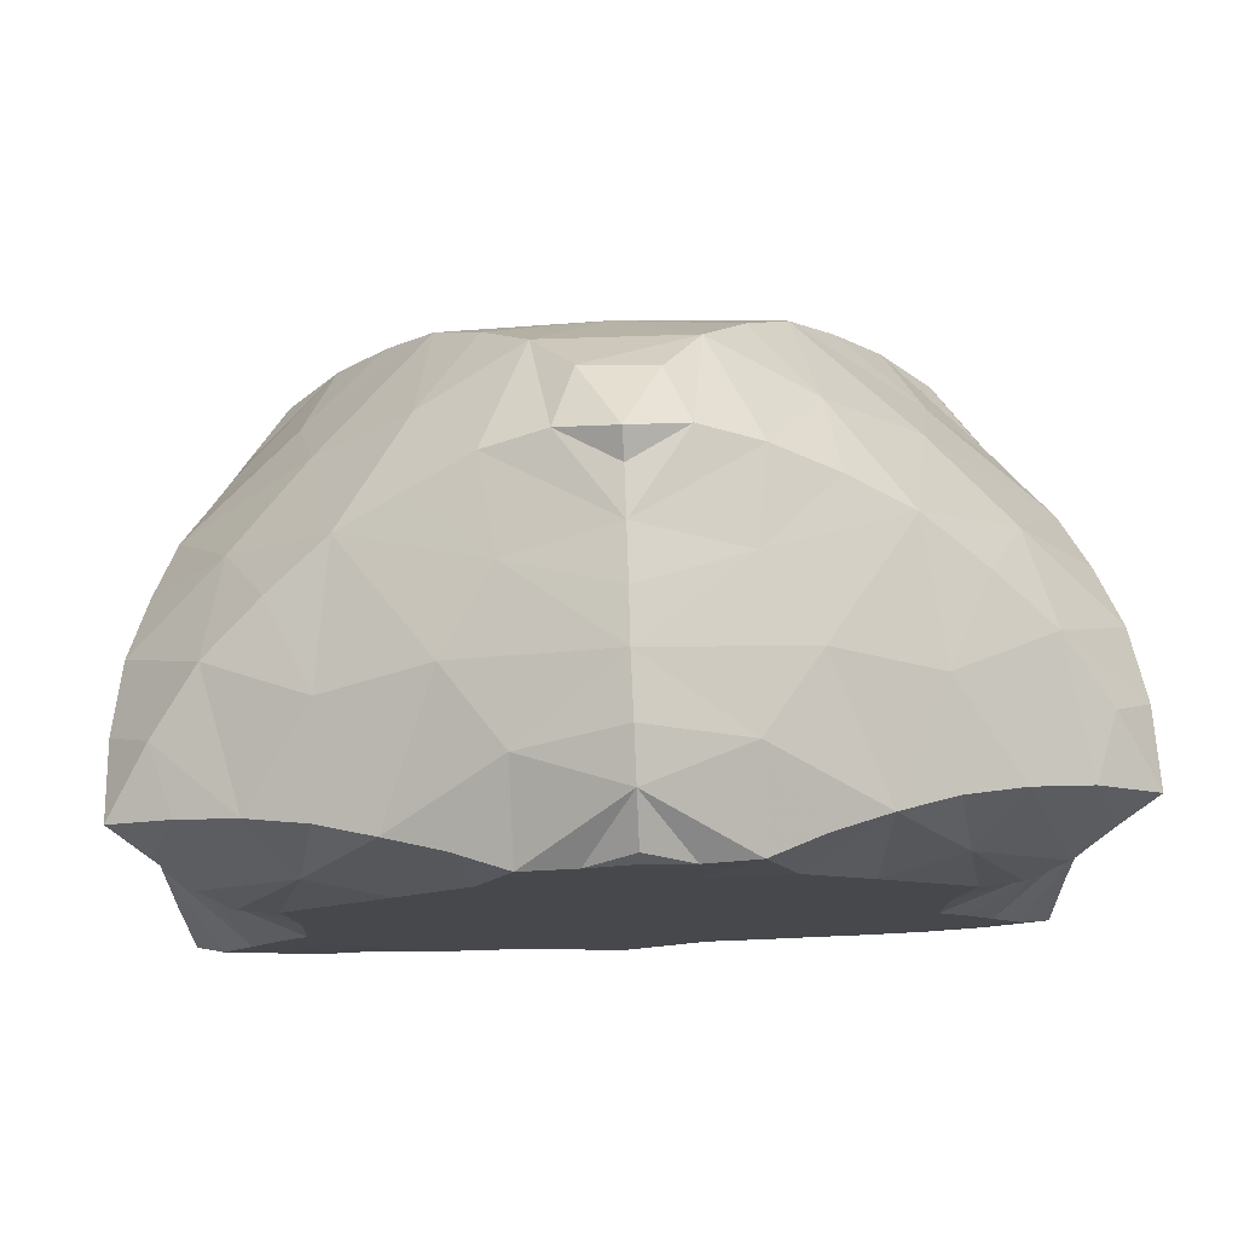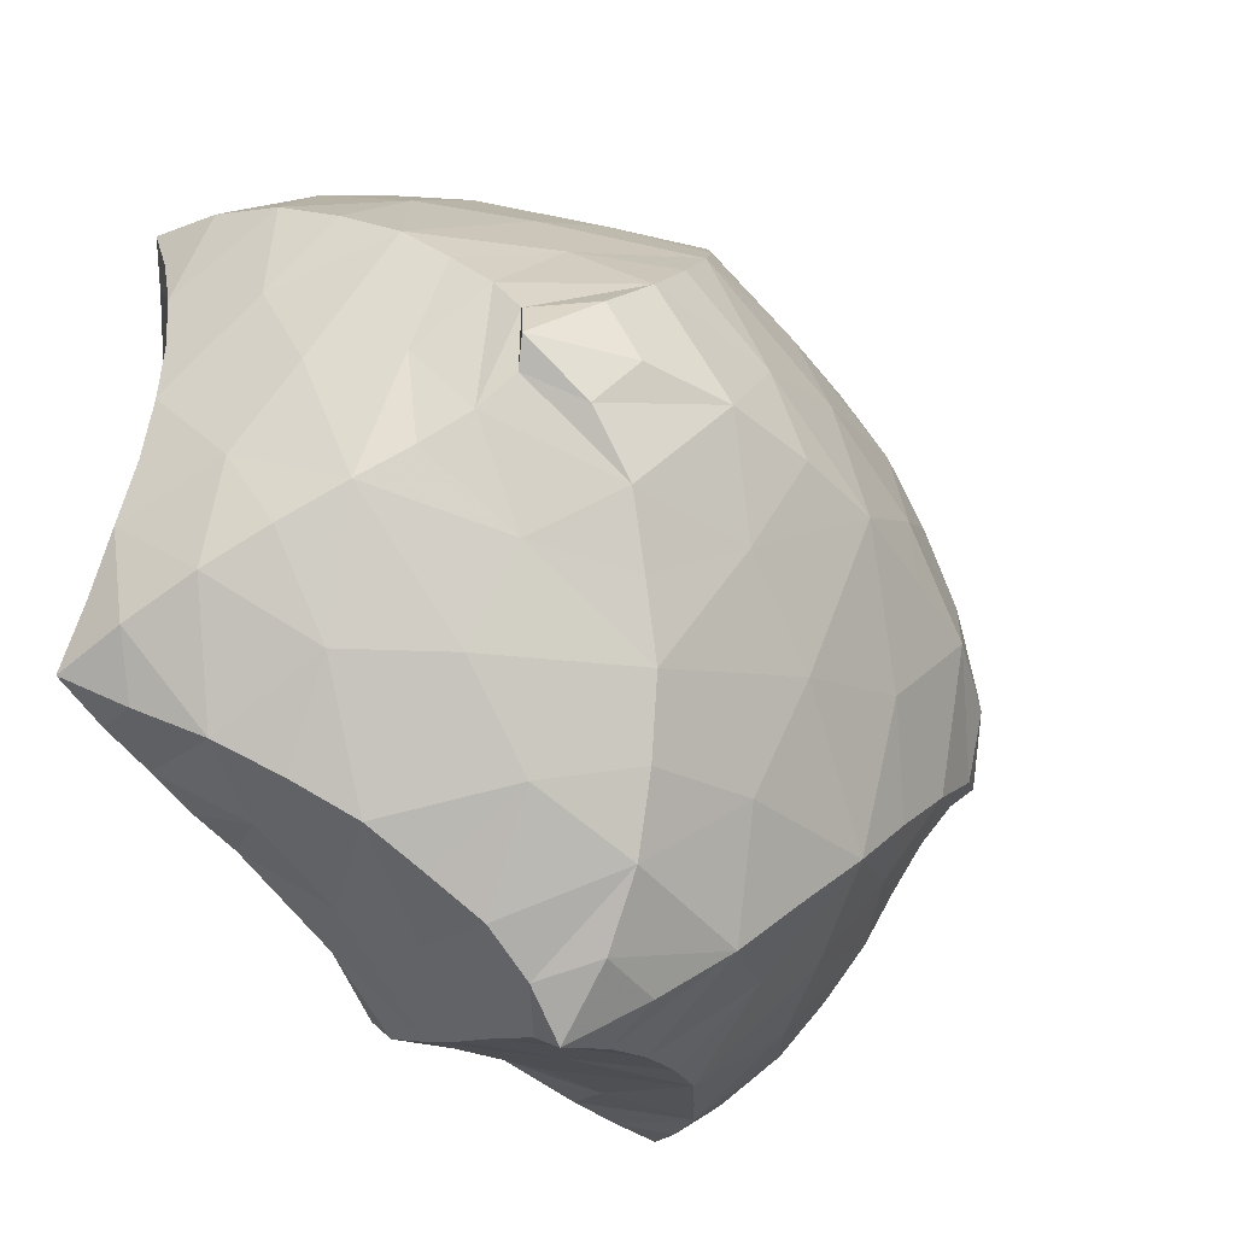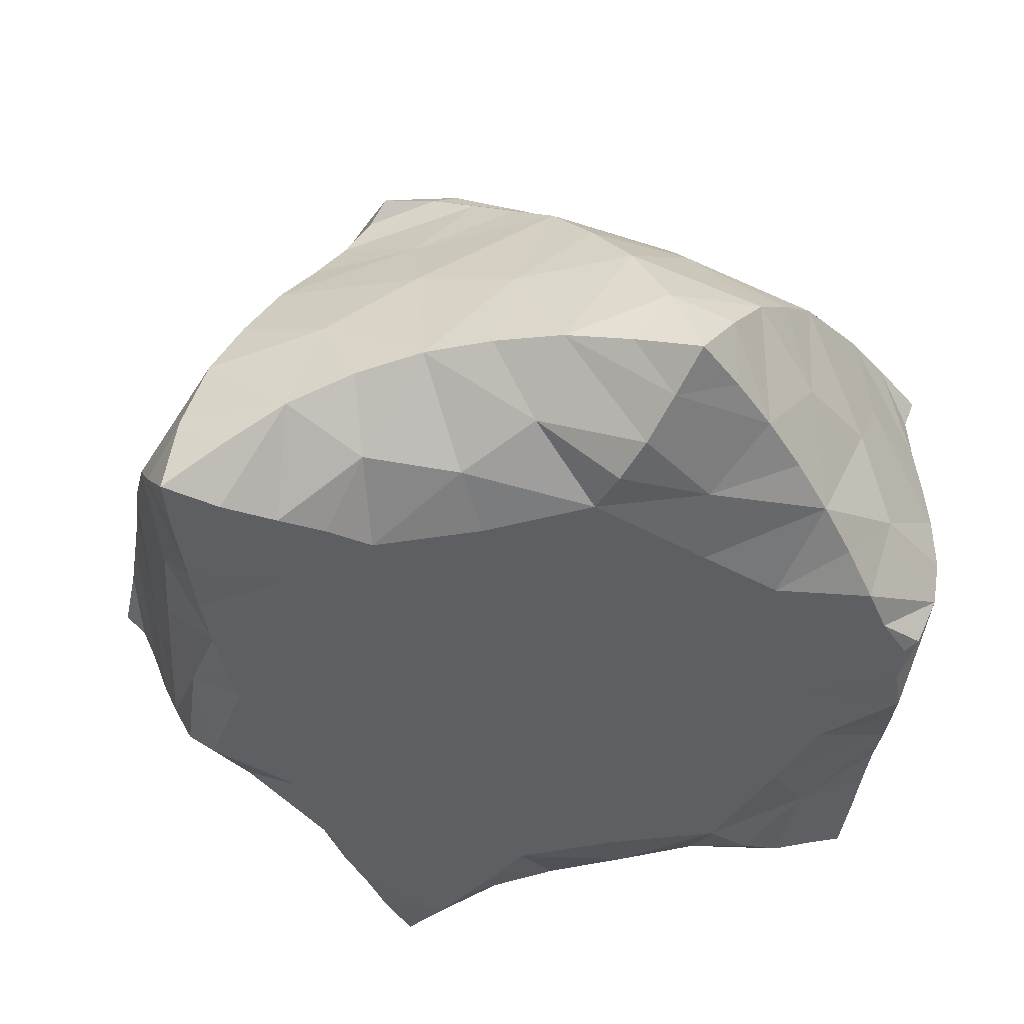
<metadata>
{"format":"obj","ext":"obj","renderer":"f3d","projection":"perspective","resolution":1024,"background":"white","views":[{"elev":78.6,"azim":-2.2,"up":"+Z"},{"elev":-44.9,"azim":126.3,"up":"+Z"},{"elev":-40.5,"azim":-74.9,"up":"+Y"}]}
</metadata>
<code>
v  0.01633  0  0.7685
v  0.8464  0.111  0.5099
v  0.8057  0.01016  -0.5123
v  -0.8232  0.01947  -0.5018
v  -0.8223  0.1209  0.5357
v  -0.6827  0.8558  -0.1368
v  0.6868  0.8508  -0.1383
v  0.3618  0  0.1087
v  -0.3907  0  0.003665
v  -0.07452  0  -0.5196
v  0.004209  0.4246  -0.9503
v  0.01085  0.6509  0.8576
v  0.7423  0.5604  -0.3448
v  0.8543  0.1953  -0.007449
v  0.7539  0.6322  0.2212
v  0.5572  0  -0.1751
v  0.5771  0  0.2606
v  -0.7428  0.6365  0.24
v  -0.8536  0.2089  0.01417
v  -0.7409  0.5642  -0.3305
v  -0.579  0  -0.1645
v  -0.5783  0  0.2712
v  -0.294  0.9547  0.3719
v  0.005873  1.072  -0.1262
v  0.3031  0.9535  0.3672
v  0.29  0.8261  -0.5609
v  -0.2943  0.832  -0.5593
v  0.4384  0.3607  -0.7453
v  -0.01091  0.1262  -0.7979
v  0.3531  0  -0.5656
v  -0.3794  0  -0.5633
v  -0.4481  0.3706  -0.7391
v  -0.187  0  -0.2318
v  -0.01227  0  0.06877
v  0.1749  0  -0.2227
v  0.1879  0  0.3623
v  -0.1814  0  0.3613
v  0.4064  0.07584  0.6773
v  0.009945  0.3116  0.8585
v  0.468  0.5411  0.686
v  -0.4435  0.5382  0.6977
v  -0.3814  0.06681  0.6805
v  0.6668  0.7434  -0.2329
v  0.8071  0.3069  -0.4503
v  0.8574  0.1871  0.2586
v  0.6822  0.7813  0.04543
v  0.4575  0  -0.04796
v  0.7144  0.0242  0.3824
v  -0.8086  0.4072  0.4096
v  -0.8528  0.1439  -0.2528
v  -0.6673  0.7446  -0.2237
v  -0.695  0  -0.3149
v  -0.4736  0  0.1626
v  -0.4788  0.9682  0.1097
v  0.353  1.03  -0.1284
v  0.147  0.8563  0.6286
v  0.4632  0.9041  -0.336
v  -0.1354  0.6777  -0.7839
v  0.2156  0.4362  -0.8407
v  -0.01418  0  -0.6983
v  0.5674  0  -0.5431
v  -0.1849  0  -0.5779
v  -0.6607  0.2233  -0.6277
v  -0.2902  0  -0.0826
v  0.1888  0  0.07575
v  0.07972  0  -0.3892
v  0.2863  0  0.2066
v  -0.08297  0  0.5479
v  0.2012  0.005221  0.731
v  0.01179  0.5084  0.8412
v  0.6863  0.3594  0.6103
v  -0.2115  0.6444  0.7659
v  -0.5977  0.1121  0.6147
v  0.7002  0.6539  -0.2875
v  0.8163  0.1564  -0.4907
v  0.8517  0.1552  0.3869
v  0.6682  0.8325  -0.04517
v  0.4223  0  0.01419
v  0.7795  0.06865  0.4482
v  -0.8227  0.2676  0.4799
v  -0.8406  0.08332  -0.3772
v  -0.6576  0.8181  -0.1766
v  -0.7602  0  -0.4059
v  -0.4363  0  0.1044
v  -0.5773  0.9408  -0.01388
v  0.5208  0.9676  -0.1327
v  0.07831  0.7727  0.7457
v  0.5685  0.9002  -0.2329
v  -0.06552  0.5609  -0.8733
v  0.1065  0.4401  -0.8924
v  -0.01795  0  -0.6249
v  0.6847  0.003218  -0.5325
v  -0.09775  0  -0.5671
v  -0.7474  0.117  -0.5682
v  -0.351  0  -0.01521
v  0.284  0  0.07389
v  0.03082  0  -0.4713
v  0.3429  0  0.1369
v  -0.03738  0  0.6473
v  0.1014  0  0.742
v  0.0121  0.5981  0.8359
v  0.7727  0.2383  0.5656
v  -0.09702  0.6651  0.8057
v  -0.7088  0.1195  0.5771
v  0.8416  0.1311  -0.2693
v  0.8293  0.4037  0.3869
v  0.6743  0  -0.3276
v  0.471  0  0.161
v  -0.6762  0.7896  0.05565
v  -0.8447  0.1935  0.2819
v  -0.8152  0.317  -0.4349
v  -0.4726  0  -0.0472
v  -0.6984  0.02695  0.3987
v  -0.1287  0.858  0.63
v  -0.3485  1.038  -0.1268
v  0.4825  0.9664  0.1036
v  0.1352  0.6736  -0.7818
v  -0.468  0.9033  -0.3342
v  0.6458  0.21  -0.6392
v  -0.003911  0.286  -0.8655
v  0.1514  0  -0.5723
v  -0.5893  0.001067  -0.5355
v  -0.2184  0.4361  -0.8424
v  -0.1024  0  -0.3957
v  -0.2095  0  0.0586
v  0.2744  0  -0.0689
v  0.104  0  0.547
v  -0.2896  0  0.1993
v  0.6226  0.1164  0.6023
v  0.01123  0.1048  0.8424
v  0.2339  0.6412  0.7614
v  -0.6587  0.3585  0.6271
v  -0.1763  0.000264  0.7294
v  0.6523  0.8175  -0.1793
v  0.7794  0.4347  -0.3998
v  0.8555  0.1994  0.1245
v  0.7128  0.7107  0.1334
v  0.5044  0  -0.1105
v  0.6449  0  0.3175
v  -0.7784  0.5254  0.3267
v  -0.8538  0.1878  -0.12
v  -0.7015  0.6545  -0.2759
v  -0.641  0  -0.2365
v  -0.5235  0  0.2175
v  -0.3826  0.9688  0.2414
v  0.1784  1.059  -0.1269
v  0.2234  0.9119  0.4974
v  0.3757  0.8655  -0.4469
v  -0.2127  0.7538  -0.6722
v  0.3261  0.3993  -0.7928
v  -0.01298  0.04815  -0.7569
v  0.4586  0  -0.5605
v  -0.2809  0  -0.5741
v  -0.5549  0.2971  -0.6833
v  -0.2371  0  -0.1559
v  0.08603  0  0.0729
v  0.1322  0  -0.3062
v  0.2353  0  0.2813
v  -0.1378  0  0.4546
v  0.3014  0.04428  0.7073
v  0.01126  0.4074  0.8514
v  0.5792  0.4535  0.6489
v  -0.3266  0.592  0.7322
v  -0.4871  0.09525  0.6494
v  0.3897  0.9668  0.2347
v  0.5805  0.9373  -0.01741
v  -0.1727  1.055  -0.1264
v  -0.2102  0.9128  0.5007
v  -0.05658  0.7785  0.7484
v  -0.6438  0  0.3342
v  -0.5204  0  -0.1053
v  -0.437  0  0.008349
v  -0.7819  0.4436  -0.3846
v  -0.831  0.1666  -0.4758
v  -0.8489  0.209  0.1468
v  -0.8327  0.1613  0.4095
v  -0.7055  0.7166  0.1481
v  -0.6594  0.8494  -0.03742
v  0.5226  0  0.211
v  0.4298  0  0.1107
v  0.6196  0  -0.2487
v  0.7954  0.522  0.3058
v  0.8467  0.2626  0.4572
v  0.8481  0.1722  -0.1387
v  0.8233  0.07485  -0.3923
v  0.06689  0.5634  -0.8739
v  0.2112  0.7565  -0.6731
v  -0.3774  0.8721  -0.4453
v  0.5448  0.2895  -0.692
v  -0.007215  0.2  -0.8323
v  0.06012  0  -0.5603
v  0.2528  0  -0.5725
v  -0.7057  0.01027  -0.5219
v  -0.4823  0.004193  -0.5535
v  -0.334  0.4092  -0.7883
v  -0.06066  0  -0.4766
v  -0.1481  0  -0.3125
v  -0.112  0  0.06322
v  0.3305  0  0.001197
v  0.225  0  -0.1443
v  0.06169  0  0.6478
v  0.152  0  0.4541
v  -0.2347  0  0.2774
v  0.7342  0.1205  0.5608
v  0.5127  0.1026  0.6406
v  0.01093  0.1987  0.8588
v  0.1203  0.6648  0.8026
v  0.3515  0.5972  0.7218
v  -0.5535  0.4517  0.6628
v  -0.2769  0.0377  0.7066
v  0.7395  0  -0.4177
v  -0.7597  0.07302  0.4674
v  -0.5158  0.9753  -0.1312
v  -0.5655  0.9091  -0.2316
v  0.7286  0.109  -0.5796
v  -0.001268  0.3664  -0.9008
v  -0.1065  0.4416  -0.8937
v  -0.3016  0  0.05456
v  -0.3494  0  0.1252
v  0.01211  0.01401  0.7995
v  -0.7448  0.2435  0.5845
v  -0.07573  0  0.7415
v  -0.2824  0.3201  0.7593
v  0.7961  0.4741  -0.04313
v  0.6809  0.03351  0.0275
v  -0.7901  0.48  -0.02471
v  -0.6878  0.04462  0.04186
v  0.0031  1.013  0.2032
v  0.000796  0.9289  -0.416
v  0.4942  0.602  -0.557
v  0.2713  0.1626  -0.7161
v  -0.2897  0.1706  -0.7116
v  -0.4983  0.6083  -0.5505
v  -0.3744  0  -0.3121
v  -0.009016  0  -0.1248
v  0.1865  0.275  -0.7919
v  0.3514  0  -0.3151
v  -0.003814  0  0.2593
v  0.3943  0  0.4353
v  0.307  0.3223  0.7537
v  0.5118  0.7303  0.4284
v  -0.000512  0.8082  -0.6195
v  -0.4954  0.7283  0.4399
v  -0.3778  0  0.4388
v  0.1289  0  0.1971
v  0.006391  0.9448  0.435
v  0.5283  0.7342  -0.4088
v  -0.3215  0.5964  -0.6979
v  0.5014  0.289  0.6751
v  0.2631  0  0.5537
v  0.7234  0.6413  -0.06834
v  -0.516  0  -0.3719
v  -0.1866  0.06829  -0.6854
v  -0.1387  0  -0.06441
v  -0.7459  0.07424  -0.1338
v  0.2199  0.9659  -0.3142
v  -0.3742  0  0.2941
v  -0.5654  0  0.04983
v  -0.8167  0.3977  0.1813
v  0.005003  0  0.4088
v  -0.2194  1.025  0.0874
v  -0.7201  0.6451  -0.05497
v  -0.00987  0  -0.2692
v  -0.5283  0.7374  -0.4018
v  0.3781  0  0.2926
v  0.2006  0.179  0.7851
v  0.5421  0.8257  0.2374
v  0.8193  0.3496  -0.2189
v  -0.8196  0.3588  -0.2015
v  -0.7413  0.09115  0.2005
v  0.2225  1.023  0.08524
v  -0.5332  0.8274  0.2484
v  -0.2183  0.9675  -0.3137
v  0.6297  0.431  -0.5557
v  0.3199  0.5972  -0.6995
v  0.4938  0  -0.3789
v  0.4608  0.1435  -0.6549
v  0.162  0.05907  -0.687
v  -0.4758  0.1492  -0.644
v  -0.1972  0.2831  -0.7912
v  -0.6373  0.4398  -0.545
v  -0.2464  0  -0.4154
v  -0.3765  0  -0.1717
v  0.1229  0  -0.05558
v  0.3531  0  -0.1704
v  0.2212  0  -0.4127
v  -0.1376  0  0.1878
v  0.5418  0.03493  0.4732
v  0.2101  0.469  0.7783
v  0.3358  0.7604  0.5738
v  0.6538  0.5591  0.4714
v  -0.6328  0.5579  0.4873
v  -0.319  0.7602  0.5808
v  -0.5213  0.03078  0.48
v  -0.2425  0  0.5534
v  0.5551  0  0.04161
v  0.7461  0.08329  0.1841
v  0.7316  0.06106  -0.1488
v  0.8278  0.3915  0.1589
v  -0.1769  0.1736  0.7864
v  -0.4769  0.2868  0.6876
v  -0.1868  0.4687  0.784
v  -0.01056  0.1657  -0.4392
v  0.4535  0.362  -0.03573
v  0.2016  0.3208  0.3814
v  -0.2844  0.1577  0.0581
v  -0.1575  0.6745  0.1561
v  0.2758  0.1592  0.05341
v  -0.4163  0.3866  0.04612
v  0.2164  0.7312  0.1595
v  -0.5515  0.3231  0.352
v  0.007503  0.6352  0.5206
v  -3.7e-05  0.4611  -0.3296
v  0.3032  0.5205  0.4013
v  0.1641  0.1477  0.2548
v  0.002597  0.5063  -0.6123
v  0.4059  0.7823  -0.0449
v  -0.367  0.7662  -0.07259
v  0.008604  0.1806  0.5512
v  0.566  0.3265  0.3403
v  0.1062  0.4939  0.08781
v  0.3107  0.2435  -0.3757
v  -0.2798  0.2875  -0.2765
v  -0.4784  0.5724  0.1223
v  -0.03671  0.3121  -0.5971
v  -0.1829  0.6494  -0.4386
v  -0.4163  0.1618  -0.1195
v  -0.1659  0.1487  0.2594
v  -0.02379  0.4231  0.6041
v  -0.2495  0.2962  0.4667
v  0.2106  0.696  -0.2987
v  0.4123  0.1994  -0.1212
v  -0.07304  0.8398  -0.1167
v  -0.3488  0.3873  -0.4578
v  0.4728  0.1932  0.2618
v  -0.05842  0.1418  0.06617
v  -0.3997  0.2224  0.2235
v  -0.5106  0.5688  -0.1757
v  -0.1649  0.1433  -0.1399
v  -0.2547  0.5396  0.5056
v  0.1984  0.1477  -0.1608
v  0.5218  0.6  0.08883
v  -0.5898  0.2428  -0.3539
v  0.5791  0.2442  -0.3608
v  0.2466  0.4045  -0.5587
v  -0.2151  0.5387  -0.1069
v  -0.1795  0.4628  0.2367
v  0.08456  0.3232  0.02512
v  0.4622  0.5011  -0.2708
v  0.1893  0.3813  -0.1635
f 241 15 291
f 200 126 285
f 228 25 246
f 164 73 301
f 147 25 290
f 48 139 288
f 25 147 246
f 74 43 247
f 7 88 134
f 149 27 248
f 219 53 128
f 15 224 299
f 227 22 258
f 19 175 270
f 76 2 183
f 125 95 218
f 103 72 114
f 228 24 271
f 195 123 248
f 20 173 281
f 35 200 285
f 59 120 236
f 31 153 253
f 241 25 267
f 33 234 283
f 189 119 274
f 230 13 247
f 229 27 242
f 31 194 252
f 16 225 298
f 52 143 252
f 110 80 176
f 40 208 290
f 211 61 107
f 235 35 263
f 206 39 266
f 32 232 280
f 75 119 215
f 10 97 191
f 226 18 259
f 37 203 257
f 113 170 270
f 43 77 134
f 20 142 262
f 13 74 247
f 22 170 294
f 5 80 221
f 225 16 296
f 95 64 112
f 23 168 293
f 233 27 264
f 222 68 133
f 40 241 291
f 28 189 274
f 150 28 275
f 34 156 284
f 30 231 278
f 149 58 242
f 213 6 214
f 29 190 280
f 130 100 220
f 240 40 249
f 218 9 219
f 21 171 283
f 27 188 264
f 120 190 236
f 226 19 269
f 28 231 277
f 228 23 261
f 2 102 183
f 16 237 285
f 224 15 251
f 36 202 250
f 203 37 287
f 168 23 246
f 15 182 291
f 223 41 302
f 134 57 43
f 117 187 242
f 27 229 273
f 159 37 295
f 105 75 185
f 65 156 245
f 177 18 262
f 107 181 298
f 210 42 300
f 98 67 108
f 238 36 245
f 35 157 263
f 2 76 79
f 3 75 215
f 81 4 174
f 14 225 297
f 23 228 246
f 148 57 256
f 185 3 211
f 153 31 282
f 4 81 83
f 67 65 245
f 178 51 82
f 18 177 272
f 148 26 247
f 7 77 166
f 119 61 215
f 203 128 257
f 14 184 298
f 42 244 294
f 7 86 88
f 27 233 248
f 21 143 255
f 232 32 279
f 16 181 276
f 83 122 193
f 216 11 217
f 155 64 254
f 74 13 251
f 123 195 280
f 10 91 93
f 198 34 254
f 172 53 84
f 234 33 282
f 38 240 249
f 99 1 201
f 129 71 204
f 147 56 246
f 38 239 250
f 8 78 199
f 8 96 98
f 34 238 245
f 139 17 288
f 39 161 289
f 13 224 251
f 163 72 302
f 80 132 221
f 217 58 123
f 12 87 207
f 12 101 103
f 209 41 301
f 184 14 268
f 39 206 300
f 21 234 252
f 23 243 272
f 162 71 249
f 29 151 278
f 225 14 298
f 192 121 286
f 176 5 212
f 186 58 89
f 182 15 299
f 43 46 77
f 25 165 267
f 36 158 245
f 42 210 295
f 76 45 79
f 45 48 79
f 77 7 134
f 151 29 253
f 4 94 174
f 231 28 236
f 34 235 254
f 124 66 196
f 81 50 83
f 50 52 83
f 225 17 297
f 90 59 117
f 51 142 264
f 154 63 279
f 37 244 295
f 220 1 222
f 88 57 134
f 86 55 88
f 55 57 88
f 4 83 193
f 122 63 193
f 118 188 273
f 40 162 249
f 232 31 253
f 177 109 272
f 178 85 54
f 100 127 201
f 91 60 93
f 60 62 93
f 141 19 255
f 100 69 127
f 158 67 245
f 208 131 290
f 35 237 286
f 69 160 250
f 194 31 279
f 189 28 277
f 96 65 98
f 65 67 98
f 30 192 286
f 132 73 221
f 232 29 280
f 58 117 242
f 162 40 291
f 187 26 242
f 43 74 251
f 215 61 92
f 101 70 103
f 70 72 103
f 234 31 252
f 38 205 288
f 133 210 300
f 44 75 105
f 183 102 71
f 75 3 185
f 135 44 268
f 143 21 252
f 211 92 61
f 82 6 178
f 108 47 180
f 79 129 204
f 109 51 178
f 49 80 110
f 174 94 63
f 80 5 176
f 67 158 265
f 146 24 256
f 112 53 172
f 86 7 166
f 212 104 73
f 234 21 283
f 114 56 169
f 54 85 115
f 238 37 260
f 77 46 116
f 71 162 291
f 144 22 257
f 117 58 186
f 24 229 256
f 82 51 118
f 27 149 242
f 75 44 119
f 59 90 120
f 191 97 66
f 193 63 94
f 192 30 278
f 152 61 277
f 83 52 122
f 34 198 287
f 217 89 58
f 126 200 284
f 93 62 124
f 64 95 125
f 181 16 298
f 199 78 47
f 128 203 287
f 29 231 236
f 127 68 201
f 244 42 295
f 219 84 53
f 165 25 271
f 79 48 129
f 69 100 130
f 22 244 257
f 207 87 56
f 209 132 292
f 224 13 268
f 80 49 132
f 239 36 250
f 222 99 68
f 30 237 276
f 223 42 301
f 121 60 191
f 28 230 275
f 21 227 258
f 19 226 259
f 77 116 166
f 201 68 99
f 183 71 106
f 36 238 260
f 131 70 207
f 131 208 289
f 3 92 211
f 41 243 293
f 226 20 262
f 144 53 258
f 197 33 263
f 78 8 180
f 196 66 97
f 153 62 253
f 175 19 259
f 174 63 111
f 22 144 258
f 87 12 169
f 13 230 274
f 181 107 276
f 26 230 247
f 84 9 172
f 230 26 275
f 93 124 196
f 229 24 273
f 231 29 278
f 91 10 191
f 191 66 121
f 17 179 265
f 62 153 282
f 24 228 261
f 18 243 292
f 126 65 199
f 64 155 283
f 195 32 280
f 154 32 281
f 199 47 126
f 23 145 261
f 240 38 266
f 138 47 296
f 142 20 264
f 28 150 236
f 180 47 78
f 160 69 266
f 167 24 261
f 204 71 102
f 207 56 131
f 26 229 242
f 210 133 295
f 39 223 302
f 160 38 250
f 243 41 292
f 169 56 87
f 170 113 294
f 156 34 245
f 200 35 284
f 244 37 257
f 116 55 166
f 55 86 166
f 142 51 262
f 121 192 278
f 63 154 281
f 103 114 169
f 12 103 169
f 18 226 262
f 188 27 273
f 82 118 214
f 140 49 259
f 95 112 172
f 9 95 172
f 170 22 270
f 229 26 256
f 26 148 256
f 111 50 174
f 50 81 174
f 116 165 271
f 202 36 260
f 159 68 260
f 18 140 259
f 157 66 263
f 178 54 109
f 6 85 178
f 37 159 260
f 139 48 297
f 98 108 180
f 8 98 180
f 33 235 263
f 89 11 186
f 115 85 213
f 14 136 299
f 224 14 299
f 106 45 183
f 45 76 183
f 106 182 299
f 173 20 269
f 111 173 269
f 90 117 186
f 11 90 186
f 26 187 275
f 24 167 273
f 158 36 265
f 233 32 248
f 32 195 248
f 59 150 275
f 30 152 277
f 231 30 277
f 10 93 196
f 96 8 199
f 60 91 191
f 235 33 254
f 33 155 254
f 94 4 193
f 20 233 264
f 29 232 253
f 205 38 249
f 36 239 265
f 239 17 265
f 97 10 196
f 227 21 255
f 155 33 283
f 19 227 255
f 143 52 255
f 2 79 204
f 101 12 207
f 65 96 199
f 190 29 236
f 150 59 236
f 1 100 201
f 15 137 251
f 145 54 261
f 171 21 258
f 39 240 266
f 38 160 266
f 102 2 204
f 15 241 267
f 208 40 289
f 137 15 267
f 46 137 267
f 212 73 113
f 5 104 212
f 70 101 207
f 14 224 268
f 13 135 268
f 72 163 293
f 179 17 296
f 20 226 269
f 19 141 269
f 107 105 211
f 105 185 211
f 113 110 212
f 110 176 212
f 85 6 213
f 6 82 214
f 118 115 214
f 115 213 214
f 92 3 215
f 120 90 216
f 90 11 216
f 11 89 217
f 123 120 217
f 120 216 217
f 95 9 218
f 9 84 219
f 128 125 219
f 125 218 219
f 100 1 220
f 221 73 104
f 104 5 221
f 1 99 222
f 133 130 222
f 130 220 222
f 41 163 302
f 161 39 302
f 42 164 301
f 41 223 301
f 223 39 300
f 42 223 300
f 17 139 297
f 136 14 297
f 227 19 270
f 22 227 270
f 24 146 271
f 25 228 271
f 243 18 272
f 145 23 272
f 230 28 274
f 135 13 274
f 237 16 276
f 152 30 276
f 32 154 279
f 31 232 279
f 233 20 281
f 32 233 281
f 31 234 282
f 33 197 282
f 35 235 284
f 235 34 284
f 237 35 285
f 138 16 285
f 237 30 286
f 157 35 286
f 238 34 287
f 37 238 287
f 239 38 288
f 17 239 288
f 40 240 289
f 240 39 289
f 241 40 290
f 25 241 290
f 140 18 292
f 41 209 292
f 243 23 293
f 163 41 293
f 244 22 294
f 164 42 294
f 16 138 296
f 17 225 296
f 56 114 246
f 114 168 246
f 43 57 247
f 57 148 247
f 123 58 248
f 58 149 248
f 71 129 249
f 129 205 249
f 127 69 250
f 202 127 250
f 137 46 251
f 46 43 251
f 122 52 252
f 194 122 252
f 62 60 253
f 60 151 253
f 64 125 254
f 125 198 254
f 52 50 255
f 50 141 255
f 57 55 256
f 55 146 256
f 128 53 257
f 53 144 257
f 53 112 258
f 112 171 258
f 49 110 259
f 110 175 259
f 68 127 260
f 127 202 260
f 54 115 261
f 115 167 261
f 51 109 262
f 109 177 262
f 66 124 263
f 124 197 263
f 188 118 264
f 118 51 264
f 108 67 265
f 179 108 265
f 69 130 266
f 130 206 266
f 165 116 267
f 116 46 267
f 44 105 268
f 105 184 268
f 141 50 269
f 50 111 269
f 175 110 270
f 110 113 270
f 146 55 271
f 55 116 271
f 54 145 272
f 109 54 272
f 167 115 273
f 115 118 273
f 119 44 274
f 44 135 274
f 117 59 275
f 187 117 275
f 107 61 276
f 61 152 276
f 61 119 277
f 119 189 277
f 151 60 278
f 60 121 278
f 63 122 279
f 122 194 279
f 190 120 280
f 120 123 280
f 173 111 281
f 111 63 281
f 124 62 282
f 197 124 282
f 112 64 283
f 171 112 283
f 156 65 284
f 65 126 284
f 126 47 285
f 47 138 285
f 121 66 286
f 66 157 286
f 198 125 287
f 125 128 287
f 129 48 288
f 205 129 288
f 161 70 289
f 70 131 289
f 131 56 290
f 56 147 290
f 182 106 291
f 106 71 291
f 132 49 292
f 49 140 292
f 114 72 293
f 168 114 293
f 113 73 294
f 73 164 294
f 133 68 295
f 68 159 295
f 47 108 296
f 108 179 296
f 48 45 297
f 45 136 297
f 184 105 298
f 105 107 298
f 136 45 299
f 45 106 299
f 206 130 300
f 130 133 300
f 73 132 301
f 132 209 301
f 72 70 302
f 70 161 302

</code>
